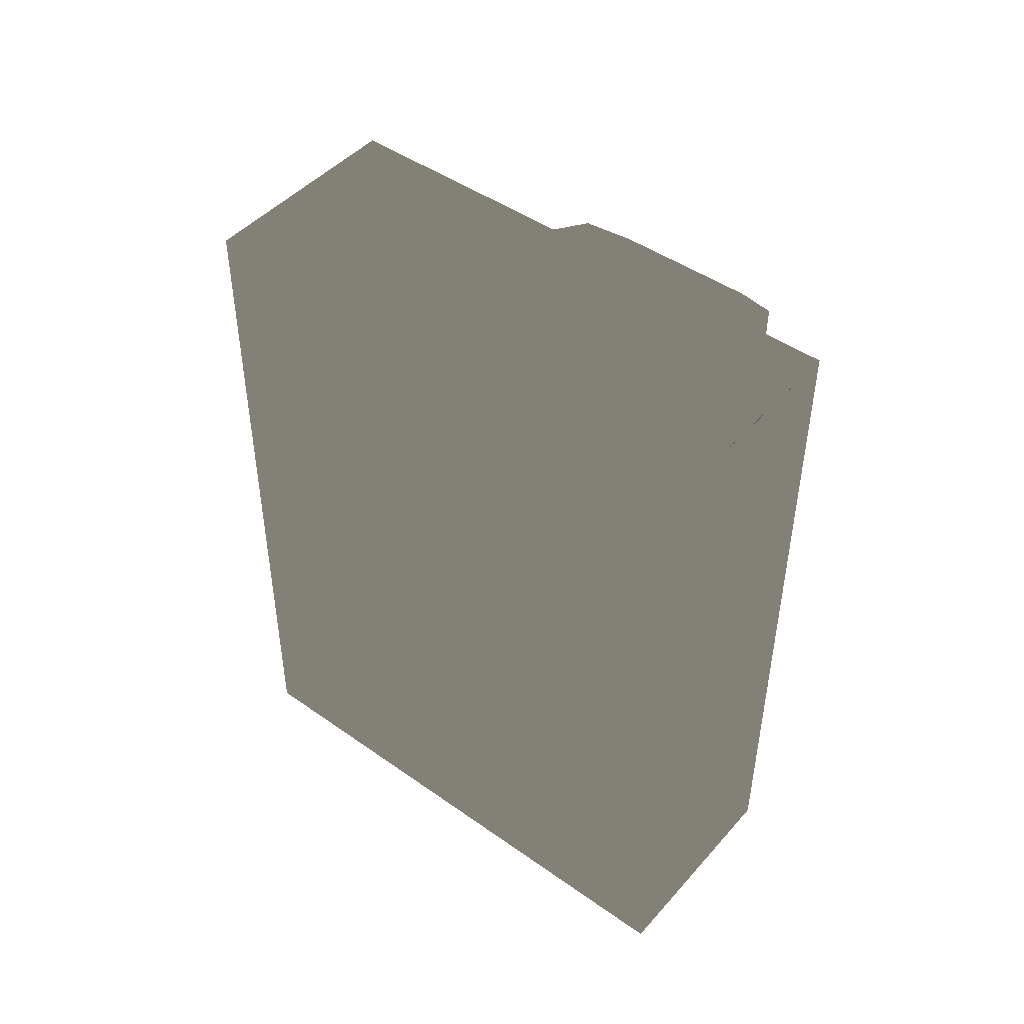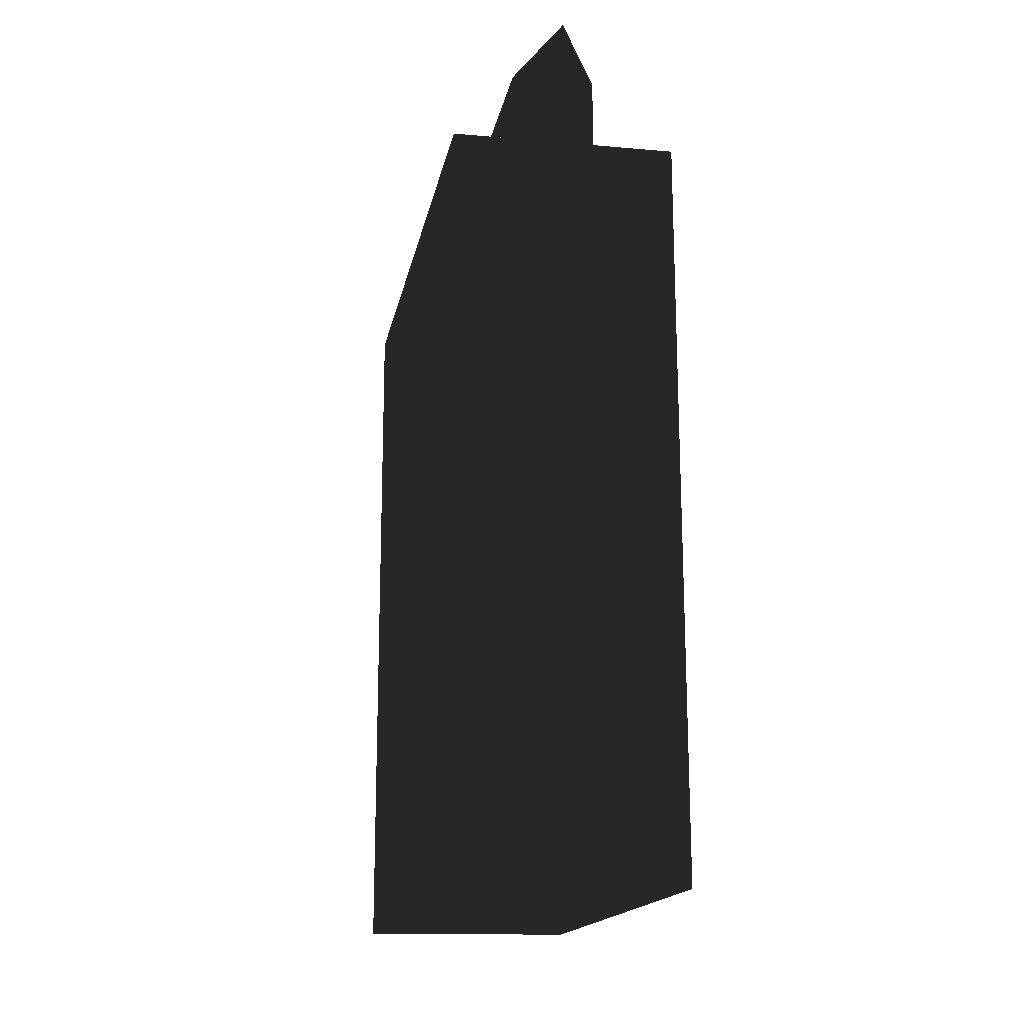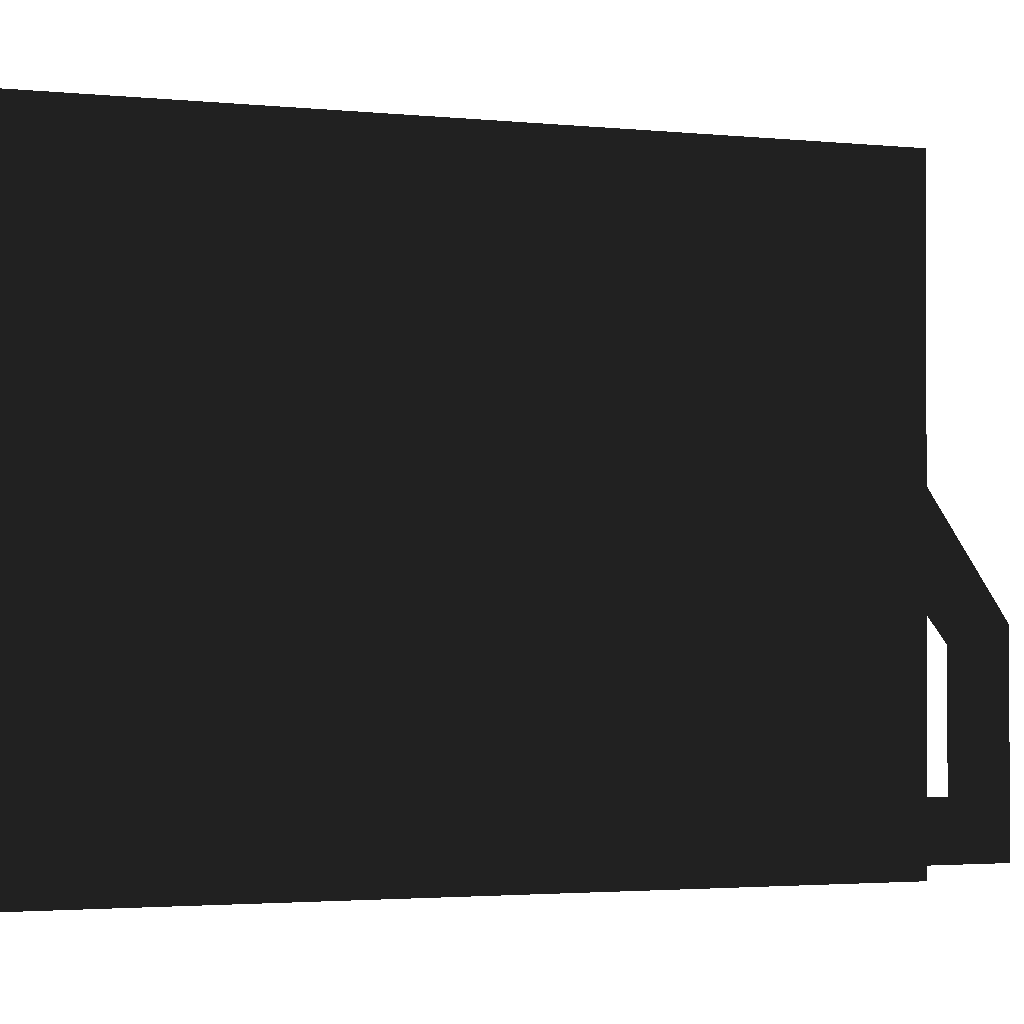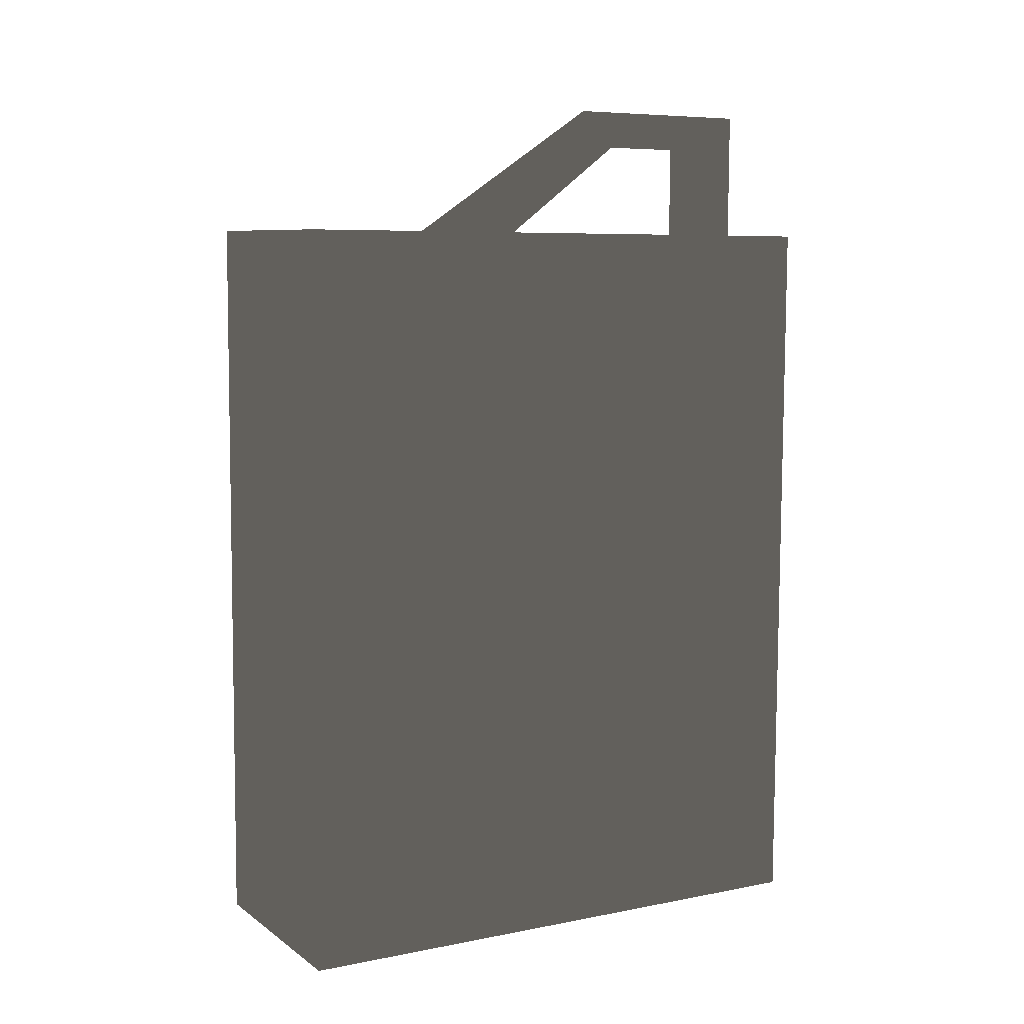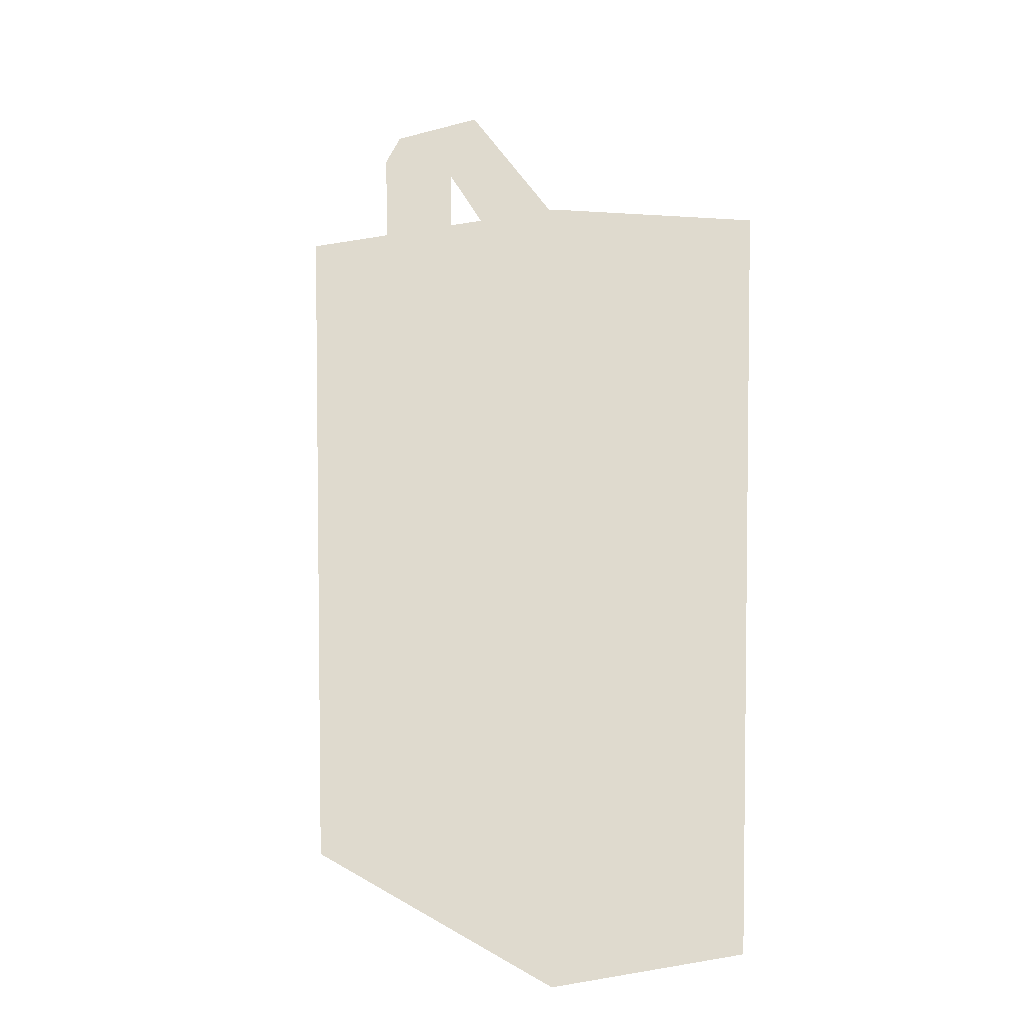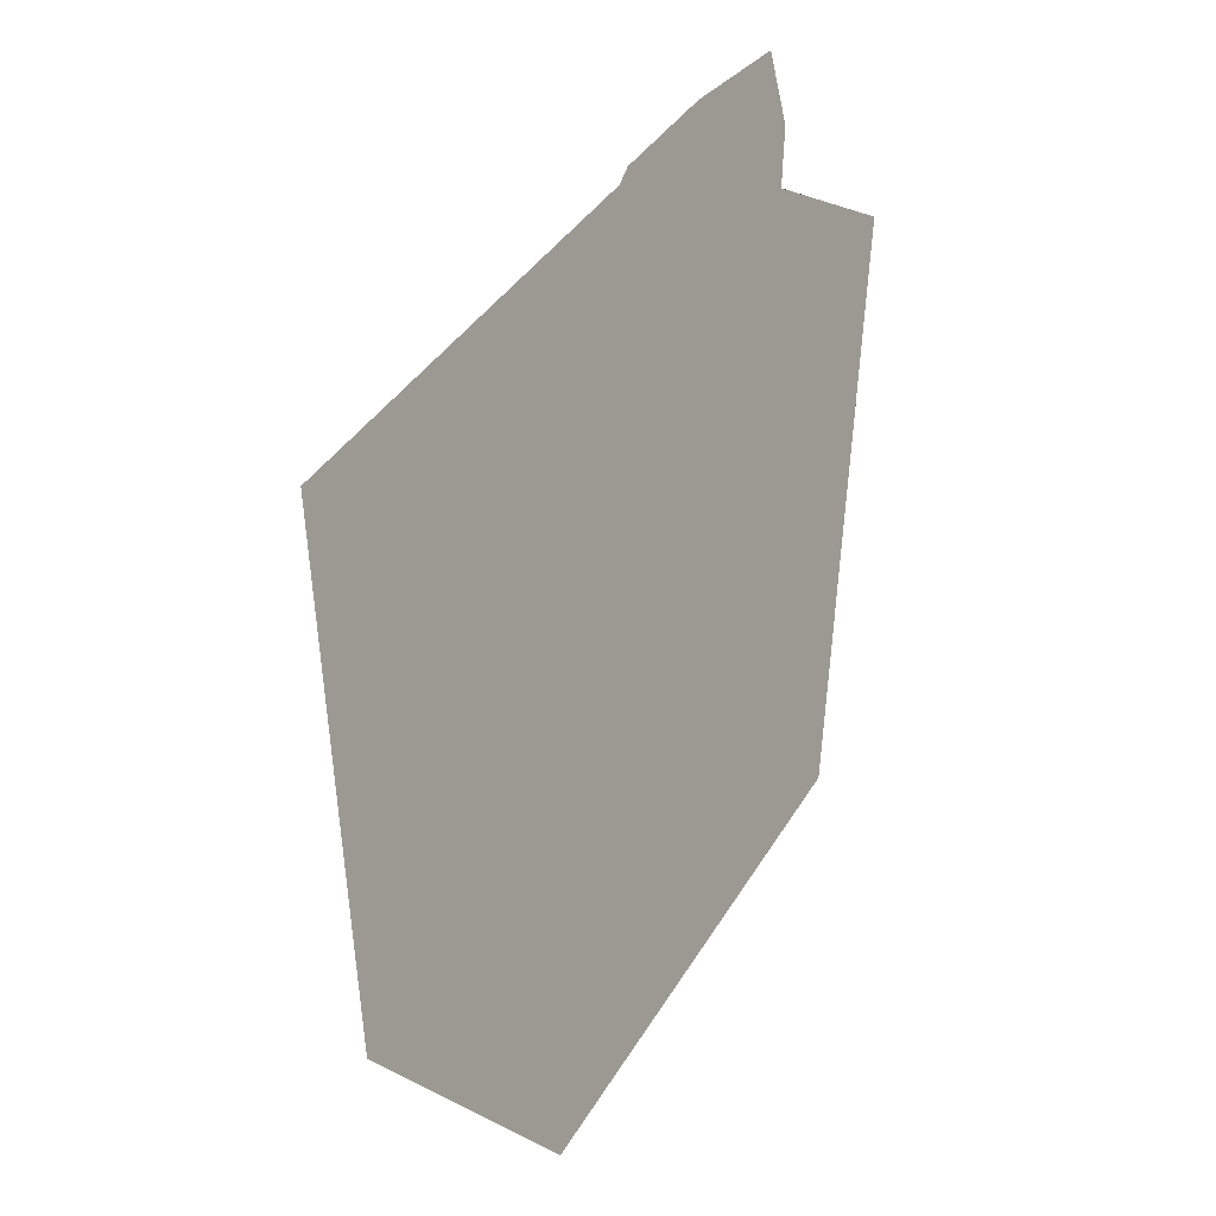
<metadata>
{"format":"obj","ext":"obj","renderer":"f3d","projection":"perspective","resolution":1024,"background":"white","views":[{"elev":45.8,"azim":-51.2,"up":"+Z"},{"elev":-17.1,"azim":-10.7,"up":"+Z"},{"elev":-1.8,"azim":-108.7,"up":"+Y"},{"elev":7.5,"azim":-119.8,"up":"+Z"},{"elev":4.5,"azim":151.4,"up":"+Z"},{"elev":42.8,"azim":-150.4,"up":"+Z"}]}
</metadata>
<code>
v -0.03013 0.07825 -0.1183
v -0.03037 -0.0771 -0.119
v -0.03055 0.07738 0.08271
v -0.03079 -0.07797 0.08198
v 0.03055 -0.07719 -0.1185
v 0.03013 -0.07807 0.08249
v -0.03037 -0.0771 -0.119
v -0.03079 -0.07797 0.08198
v 0.03037 0.07728 0.08322
v 0.03079 0.07815 -0.1178
v -0.03055 0.07738 0.08271
v -0.03013 0.07825 -0.1183
v -0.03079 -0.07797 0.08198
v -0.01166 0.006513 0.08254
v -0.03055 0.07738 0.08271
v -4.271e-05 0.03046 0.08275
v 0.03037 0.07728 0.08322
v 0.01151 0.006475 0.08273
v 0.03013 -0.07807 0.08249
v 0.03055 -0.07719 -0.1185
v -0.03013 0.07825 -0.1183
v -0.03037 -0.0771 -0.119
v 0.01151 0.006475 0.08273
v -4.271e-05 0.03046 0.08275
v 0.01138 -0.02921 0.1095
v -0.0002137 -0.0244 0.119
v -0.0002964 -0.07825 0.1188
v 0.01133 -0.06386 0.1093
v -0.0002851 -0.07808 0.08224
v 0.01137 -0.06378 0.0824
v -0.0002851 -0.07808 0.08224
v -0.0118 -0.06374 0.08221
v 0.01137 -0.06378 0.0824
v -0.0002851 -0.07808 0.08224
v -0.0118 -0.06374 0.08221
v -0.0002851 -0.07808 0.08224
v -0.01184 -0.06382 0.1093
v -0.0002964 -0.07825 0.1188
v -0.01179 -0.02917 0.1094
v -0.0002137 -0.0244 0.119
v -4.271e-05 0.03046 0.08275
v -0.01166 0.006513 0.08254
v -0.01184 -0.06382 0.1093
v 0.01133 -0.06386 0.1093
v -0.01179 -0.02917 0.1094
v 0.01138 -0.02921 0.1095
v 0.01151 0.006475 0.08273
v -0.01166 0.006513 0.08254
v -0.0118 -0.06374 0.08221
v -0.01184 -0.06382 0.1093
v 0.01137 -0.06378 0.0824
v 0.01133 -0.06386 0.1093
v -0.0002851 -0.07808 0.08224
v -0.03079 -0.07797 0.08198
v 0.03013 -0.07807 0.08249
f 1 2 3
f 2 4 3
f 5 6 7
f 6 8 7
f 9 10 11
f 10 12 11
f 13 14 15
f 14 16 15
f 15 16 17
f 16 18 17
f 18 19 17
f 19 20 17
f 17 20 10
f 10 20 21
f 20 22 21
f 23 24 25
f 24 26 25
f 26 27 25
f 25 27 28
f 27 29 28
f 28 29 30
f 31 32 13
f 13 32 14
f 32 33 14
f 14 33 18
f 18 33 19
f 33 34 19
f 35 36 37
f 36 38 37
f 37 38 39
f 38 40 39
f 40 41 39
f 39 41 42
f 43 45 44
f 44 45 46
f 46 45 47
f 45 48 47
f 49 50 51
f 50 52 51
f 53 54 55

</code>
